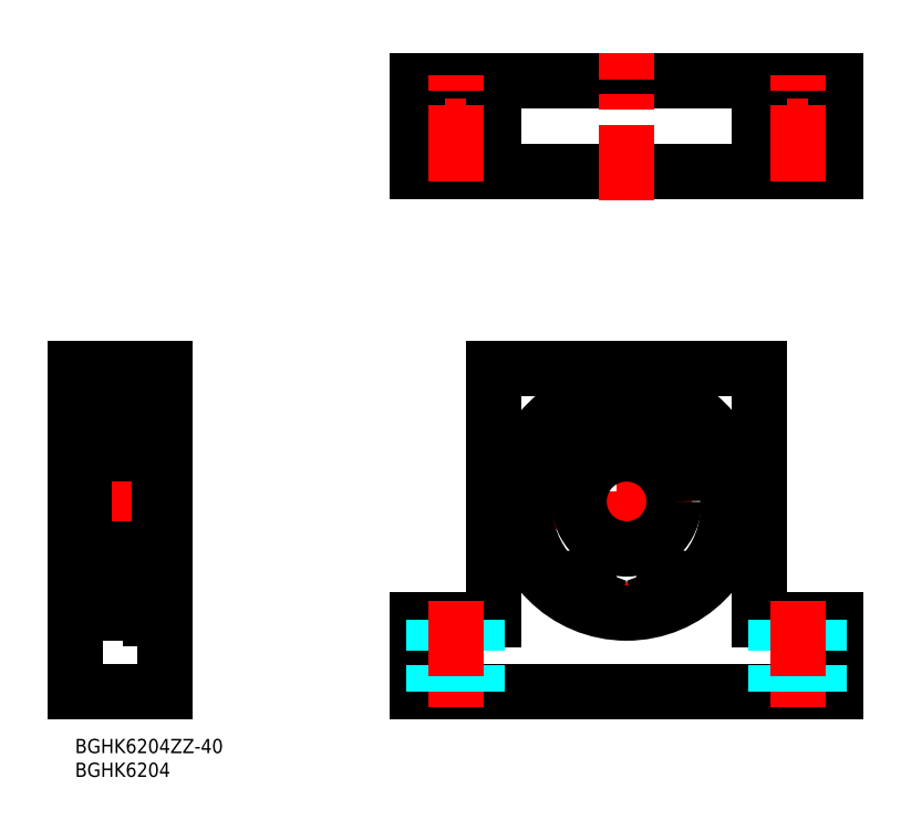
<metadata>
{"format":"dxf","ext":"dxf","renderer":"ezdxf+matplotlib","layout":"modelspace","background":"white","min_lineweight":24,"dpi":150}
</metadata>
<code>
0
SECTION
2
ENTITIES
0
INSERT
8
MSM_CONTINUOUS
2
*U4
10
0
20
0
30
0
0
INSERT
8
MSM_CONTINUOUS
2
*U5
10
0
20
0
30
0
0
LINE
8
MSM_CONTINUOUS
10
72.09
20
10
30
0
11
160.1
21
10
31
0
0
LINE
8
MSM_CONTINUOUS
10
88.09
20
78
30
0
11
144.1
21
78
31
0
0
LINE
8
MSM_CONTINUOUS
10
72.09
20
138.4
30
0
11
160.1
21
138.4
31
0
0
LINE
8
MSM_CONTINUOUS
10
72.09
20
119.4
30
0
11
160.1
21
119.4
31
0
0
LINE
8
MSM_CENTER
10
88.59
20
50
30
0
11
143.6
21
50
31
0
0
LINE
8
MSM_CONTINUOUS
10
1.42e-14
20
78
30
0
11
1.42e-14
21
10
31
0
0
LINE
8
MSM_CONTINUOUS
10
19
20
78
30
0
11
19
21
10
31
0
0
LINE
8
MSM_CONTINUOUS
10
16
20
25.25
30
0
11
16
21
74.75
31
0
0
LINE
8
MSM_CONTINUOUS
10
88.09
20
78
30
0
11
88.09
21
25
31
0
0
LINE
8
MSM_CONTINUOUS
10
19
20
10
30
0
11
1.42e-14
21
10
31
0
0
LINE
8
MSM_CENTER
10
23
20
50
30
0
11
-4
21
50
31
0
0
LINE
8
MSM_CONTINUOUS
10
2
20
30
30
0
11
2.132e-13
21
30
31
0
0
LINE
8
MSM_CONTINUOUS
10
1.42e-14
20
44
30
0
11
0.0001
21
44
31
0
0
LINE
8
MSM_CONTINUOUS
10
72.09
20
25
30
0
11
88.09
21
25
31
0
0
LINE
8
MSM_CONTINUOUS
10
72.09
20
25
30
0
11
72.09
21
10
31
0
0
LINE
8
MSM_DASHED
10
75.59
20
25
30
0
11
75.59
21
10
31
0
0
LINE
8
MSM_DASHED
10
84.59
20
25
30
0
11
84.59
21
10
31
0
0
LINE
8
MSM_CENTER
10
80.09
20
29
30
0
11
80.09
21
6
31
0
0
LINE
8
MSM_CONTINUOUS
10
19
20
78
30
0
11
1.42e-14
21
78
31
0
0
LINE
8
MSM_CONTINUOUS
10
2
20
70
30
0
11
2.132e-13
21
70
31
0
0
CIRCLE
8
MSM_CONTINUOUS
10
80.09
20
129
30
0
40
4.5
0
LINE
8
MSM_CENTER
10
70.09
20
128.9
30
0
11
90.09
21
128.9
31
0
0
LINE
8
MSM_CONTINUOUS
10
72.09
20
119.4
30
0
11
72.09
21
138.4
31
0
0
LINE
8
MSM_CONTINUOUS
10
88.09
20
119.4
30
0
11
88.09
21
138.4
31
0
0
LINE
8
MSM_CENTER
10
80.09
20
117.4
30
0
11
80.09
21
140.4
31
0
0
LINE
8
MSM_CONTINUOUS
10
144.1
20
78
30
0
11
144.1
21
25
31
0
0
LINE
8
MSM_CENTER
10
116.1
20
77.5
30
0
11
116.1
21
22.5
31
0
0
LINE
8
MSM_CONTINUOUS
10
144.1
20
25
30
0
11
160.1
21
25
31
0
0
LINE
8
MSM_DASHED
10
147.6
20
25
30
0
11
147.6
21
10
31
0
0
CIRCLE
8
MSM_CONTINUOUS
10
116.1
20
50
30
0
40
10
0
LINE
8
MSM_CONTINUOUS
10
160.1
20
25
30
0
11
160.1
21
10
31
0
0
LINE
8
MSM_DASHED
10
156.6
20
25
30
0
11
156.6
21
10
31
0
0
LINE
8
MSM_CENTER
10
152.1
20
29
30
0
11
152.1
21
6
31
0
0
CIRCLE
8
MSM_CONTINUOUS
10
152.1
20
129
30
0
40
4.5
0
LINE
8
MSM_CENTER
10
142.1
20
128.9
30
0
11
162.1
21
128.9
31
0
0
LINE
8
MSM_CENTER
10
116.1
20
113.4
30
0
11
116.1
21
144.4
31
0
0
LINE
8
MSM_CONTINUOUS
10
144.1
20
119.4
30
0
11
144.1
21
138.4
31
0
0
LINE
8
MSM_CONTINUOUS
10
160.1
20
119.4
30
0
11
160.1
21
138.4
31
0
0
LINE
8
MSM_CENTER
10
152.1
20
117.4
30
0
11
152.1
21
140.4
31
0
0
LINE
8
MSM_CONTINUOUS
10
3
20
26.5
30
0
11
16
21
26.5
31
0
0
LINE
8
MSM_CONTINUOUS
10
3
20
60
30
0
11
15
21
60
31
0
0
LINE
8
MSM_CONTINUOUS
10
3
20
73.5
30
0
11
16
21
73.5
31
0
0
LINE
8
MSM_CONTINUOUS
10
3
20
40
30
0
11
15
21
40
31
0
0
LINE
8
MSM_CONTINUOUS
10
2
20
72.5
30
0
11
2
21
27.5
31
0
0
LINE
8
MSM_CONTINUOUS
10
6.3
20
26.5
30
0
11
6.3
21
26.5
31
0
0
ARC
8
MSM_CONTINUOUS
10
3
20
72.5
30
0
40
1
50
90
51
180
0
ARC
8
MSM_CONTINUOUS
10
15
20
72.5
30
0
40
1
50
0
51
90
0
ARC
8
MSM_CONTINUOUS
10
15
20
61
30
0
40
1
50
270
51
0
0
ARC
8
MSM_CONTINUOUS
10
3
20
61
30
0
40
1
50
180
51
270
0
ARC
8
MSM_CONTINUOUS
10
3
20
27.5
30
0
40
1
50
180
51
270
0
ARC
8
MSM_CONTINUOUS
10
15
20
27.5
30
0
40
1
50
270
51
0
0
ARC
8
MSM_CONTINUOUS
10
15
20
39
30
0
40
1
50
0
51
90
0
ARC
8
MSM_CONTINUOUS
10
3
20
39
30
0
40
1
50
90
51
180
0
CIRCLE
8
MSM_CONTINUOUS
10
116.1
20
50
30
0
40
23.5
0
ARC
8
MSM_CONTINUOUS
10
126.2
20
30.18
30
-1e-16
40
2.5
50
200.6
51
234.3
0
LINE
8
MSM_CONTINUOUS
10
123.6
20
29.88
30
-1e-16
11
123.9
21
29.3
31
-1e-16
0
ARC
8
MSM_CONTINUOUS
10
126.5
20
30.95
30
-1e-16
40
3.05
50
61.27
51
200.6
0
ARC
8
MSM_CONTINUOUS
10
129.4
20
36.3
30
-1e-16
40
3.05
50
241.3
51
316.7
0
ARC
8
MSM_CONTINUOUS
10
116.1
20
48.87
30
-1e-16
40
21.38
50
316.7
51
223.3
0
ARC
8
MSM_CONTINUOUS
10
102.8
20
36.3
30
-1e-16
40
3.05
50
223.3
51
298.7
0
ARC
8
MSM_CONTINUOUS
10
105.7
20
30.95
30
-1e-16
40
3.05
50
339.4
51
118.7
0
LINE
8
MSM_CONTINUOUS
10
108.3
20
29.3
30
-1e-16
11
108.5
21
29.88
31
-1e-16
0
ARC
8
MSM_CONTINUOUS
10
106
20
30.18
30
-1e-16
40
2.5
50
305.7
51
339.4
0
CIRCLE
8
MSM_CONTINUOUS
10
126.5
20
30.95
30
-1e-16
40
1.25
0
CIRCLE
8
MSM_CONTINUOUS
10
105.7
20
30.95
30
-1e-16
40
1.25
0
LINE
8
MSM_CONTINUOUS
10
16
20
27.68
30
0
11
17.8
21
27.68
31
0
0
LINE
8
MSM_CONTINUOUS
10
16
20
74.75
30
0
11
17.95
21
74.75
31
0
0
LINE
8
MSM_CONTINUOUS
10
16
20
34
30
0
11
17.8
21
34
31
0
0
LINE
8
MSM_CONTINUOUS
10
16
20
70.25
30
0
11
17.8
21
70.25
31
0
0
LINE
8
MSM_CONTINUOUS
10
17.8
20
27.68
30
1.25
11
17.8
21
74.75
31
1.25
0
LINE
8
MSM_CONTINUOUS
10
17.95
20
74.75
30
0
11
17.95
21
25.25
31
0
0
LINE
8
MSM_CONTINUOUS
10
16
20
25.25
30
0
11
17.95
21
25.25
31
0
0
LINE
8
MSM_CONTINUOUS
10
17.95
20
73.5
30
0
11
19
21
73.5
31
0
0
LINE
8
MSM_CONTINUOUS
10
17.95
20
26.5
30
0
11
19
21
26.5
31
0
0
CIRCLE
8
MSM_CONTINUOUS
10
9
20
66.75
30
0
40
3.969
0
LINE
8
MSM_CONTINUOUS
10
2.83
20
67.78
30
0
11
2.83
21
64.1
31
0
0
LINE
8
MSM_CONTINUOUS
10
2.53
20
67.9
30
0
11
2.53
21
64.1
31
0
0
LINE
8
MSM_CONTINUOUS
10
3.782
20
63.15
30
0
11
4.153
21
64.17
31
0
0
ARC
8
MSM_CONTINUOUS
10
2.2
20
63.3
30
0
40
0.2
50
90
51
180
0
LINE
8
MSM_CONTINUOUS
10
2.7
20
63.5
30
0
11
3.074
21
63.13
31
0
0
ARC
8
MSM_CONTINUOUS
10
3.498
20
63.55
30
0
40
0.5996
50
225
51
268
0
ARC
8
MSM_CONTINUOUS
10
3.5
20
63.25
30
0
40
0.3002
50
265.5
51
340
0
LINE
8
MSM_CONTINUOUS
10
2.2
20
63.5
30
0
11
2.7
21
63.5
31
0
0
ARC
8
MSM_CONTINUOUS
10
2.83
20
64.1
30
0
40
0.3
50
180
51
270
0
LINE
8
MSM_CONTINUOUS
10
3.45
20
63.8
30
0
11
3.45
21
64.1
31
0
0
LINE
8
MSM_CONTINUOUS
10
3.45
20
64.1
30
0
11
2.83
21
64.1
31
0
0
LINE
8
MSM_CONTINUOUS
10
2.83
20
63.8
30
0
11
3.45
21
63.8
31
0
0
LINE
8
MSM_CONTINUOUS
10
4.341
20
64.3
30
0
11
5.878
21
64.3
31
0
0
ARC
8
MSM_CONTINUOUS
10
4.341
20
64.1
30
0
40
0.2
50
90
51
160
0
ARC
8
MSM_CONTINUOUS
10
4.159
20
69.4
30
0
40
0.2
50
185
51
270
0
LINE
8
MSM_CONTINUOUS
10
3.881
20
70.28
30
0
11
3.96
21
69.38
31
0
0
LINE
8
MSM_CONTINUOUS
10
3.579
20
70.24
30
0
11
3.63
21
69
31
0
0
LINE
8
MSM_CONTINUOUS
10
3.93
20
69.73
30
0
11
3.93
21
68.88
31
0
0
LINE
8
MSM_CONTINUOUS
10
3.63
20
69
30
0
11
2.53
21
67.9
31
0
0
LINE
8
MSM_CONTINUOUS
10
3.93
20
68.88
30
0
11
2.83
21
67.78
31
0
0
LINE
8
MSM_CONTINUOUS
10
2.2
20
70.3
30
0
11
2.78
21
70.3
31
0
0
ARC
8
MSM_CONTINUOUS
10
2.2
20
70.5
30
0
40
0.2
50
180
51
270
0
LINE
8
MSM_CONTINUOUS
10
3.01
20
70.11
30
0
11
3.226
21
70.36
31
0
0
ARC
8
MSM_CONTINUOUS
10
3.009
20
70.11
30
0
40
0.3
50
139.9
51
230
0
LINE
8
MSM_CONTINUOUS
10
3.046
20
69.68
30
0
11
3.239
21
69.91
31
0
0
LINE
8
MSM_CONTINUOUS
10
3.239
20
69.91
30
0
11
3.01
21
70.11
31
0
0
LINE
8
MSM_CONTINUOUS
10
3.046
20
69.68
30
0
11
2.816
21
69.88
31
0
0
ARC
8
MSM_CONTINUOUS
10
3.383
20
70.24
30
0
40
0.5
50
4.987
51
139.9
0
ARC
8
MSM_CONTINUOUS
10
3.379
20
70.24
30
0
40
0.2
50
2.375
51
140
0
LINE
8
MSM_CONTINUOUS
10
2.78
20
70.3
30
0
11
3.001
21
70.56
31
0
0
LINE
8
MSM_CONTINUOUS
10
4.159
20
69.2
30
0
11
5.878
21
69.2
31
0
0
LINE
8
MSM_CONTINUOUS
10
15.17
20
67.78
30
0
11
15.17
21
64.1
31
0
0
LINE
8
MSM_CONTINUOUS
10
15.47
20
67.9
30
0
11
15.47
21
64.1
31
0
0
LINE
8
MSM_CONTINUOUS
10
14.22
20
63.15
30
0
11
13.85
21
64.17
31
0
0
ARC
8
MSM_CONTINUOUS
10
15.8
20
63.3
30
0
40
0.2
50
0
51
90
0
LINE
8
MSM_CONTINUOUS
10
15.3
20
63.5
30
0
11
14.93
21
63.13
31
0
0
ARC
8
MSM_CONTINUOUS
10
14.5
20
63.55
30
0
40
0.5996
50
272
51
315
0
ARC
8
MSM_CONTINUOUS
10
14.5
20
63.25
30
0
40
0.3002
50
200
51
274.5
0
LINE
8
MSM_CONTINUOUS
10
15.8
20
63.5
30
0
11
15.3
21
63.5
31
0
0
ARC
8
MSM_CONTINUOUS
10
15.17
20
64.1
30
0
40
0.3
50
270
51
0
0
LINE
8
MSM_CONTINUOUS
10
14.55
20
63.8
30
0
11
14.55
21
64.1
31
0
0
LINE
8
MSM_CONTINUOUS
10
14.55
20
64.1
30
0
11
15.17
21
64.1
31
0
0
LINE
8
MSM_CONTINUOUS
10
15.17
20
63.8
30
0
11
14.55
21
63.8
31
0
0
LINE
8
MSM_CONTINUOUS
10
13.66
20
64.3
30
0
11
12.12
21
64.3
31
0
0
ARC
8
MSM_CONTINUOUS
10
13.66
20
64.1
30
0
40
0.2
50
19.97
51
90
0
ARC
8
MSM_CONTINUOUS
10
13.84
20
69.4
30
0
40
0.2
50
270
51
355
0
LINE
8
MSM_CONTINUOUS
10
14.12
20
70.28
30
0
11
14.04
21
69.38
31
0
0
LINE
8
MSM_CONTINUOUS
10
14.42
20
70.24
30
0
11
14.37
21
69
31
0
0
LINE
8
MSM_CONTINUOUS
10
14.07
20
69.73
30
0
11
14.07
21
68.88
31
0
0
LINE
8
MSM_CONTINUOUS
10
14.37
20
69
30
0
11
15.47
21
67.9
31
0
0
LINE
8
MSM_CONTINUOUS
10
14.07
20
68.88
30
0
11
15.17
21
67.78
31
0
0
LINE
8
MSM_CONTINUOUS
10
15.8
20
70.3
30
0
11
15.22
21
70.3
31
0
0
ARC
8
MSM_CONTINUOUS
10
15.8
20
70.5
30
0
40
0.2
50
270
51
0
0
LINE
8
MSM_CONTINUOUS
10
14.99
20
70.11
30
0
11
14.77
21
70.36
31
0
0
ARC
8
MSM_CONTINUOUS
10
14.99
20
70.11
30
0
40
0.3
50
310
51
40.09
0
LINE
8
MSM_CONTINUOUS
10
14.95
20
69.68
30
0
11
14.76
21
69.91
31
0
0
LINE
8
MSM_CONTINUOUS
10
14.76
20
69.91
30
0
11
14.99
21
70.11
31
0
0
LINE
8
MSM_CONTINUOUS
10
14.95
20
69.68
30
0
11
15.18
21
69.88
31
0
0
ARC
8
MSM_CONTINUOUS
10
14.62
20
70.24
30
0
40
0.5
50
40.09
51
175
0
ARC
8
MSM_CONTINUOUS
10
14.62
20
70.24
30
0
40
0.2
50
40.01
51
177.6
0
LINE
8
MSM_CONTINUOUS
10
15.22
20
70.3
30
0
11
15
21
70.56
31
0
0
LINE
8
MSM_CONTINUOUS
10
13.84
20
69.2
30
0
11
12.12
21
69.2
31
0
0
CIRCLE
8
MSM_CONTINUOUS
10
9
20
33.25
30
0
40
3.969
0
LINE
8
MSM_CONTINUOUS
10
2.83
20
32.22
30
0
11
2.83
21
35.9
31
0
0
LINE
8
MSM_CONTINUOUS
10
2.53
20
32.1
30
0
11
2.53
21
35.9
31
0
0
LINE
8
MSM_CONTINUOUS
10
3.782
20
36.85
30
0
11
4.153
21
35.83
31
0
0
ARC
8
MSM_CONTINUOUS
10
2.2
20
36.7
30
0
40
0.2
50
180
51
270
0
LINE
8
MSM_CONTINUOUS
10
2.7
20
36.5
30
0
11
3.074
21
36.87
31
0
0
ARC
8
MSM_CONTINUOUS
10
3.498
20
36.45
30
0
40
0.5996
50
92.04
51
135
0
ARC
8
MSM_CONTINUOUS
10
3.5
20
36.75
30
0
40
0.3002
50
19.97
51
94.46
0
LINE
8
MSM_CONTINUOUS
10
2.2
20
36.5
30
0
11
2.7
21
36.5
31
0
0
ARC
8
MSM_CONTINUOUS
10
2.83
20
35.9
30
0
40
0.3
50
90
51
180
0
LINE
8
MSM_CONTINUOUS
10
3.45
20
36.2
30
0
11
3.45
21
35.9
31
0
0
LINE
8
MSM_CONTINUOUS
10
3.45
20
35.9
30
0
11
2.83
21
35.9
31
0
0
LINE
8
MSM_CONTINUOUS
10
2.83
20
36.2
30
0
11
3.45
21
36.2
31
0
0
LINE
8
MSM_CONTINUOUS
10
4.341
20
35.7
30
0
11
5.878
21
35.7
31
0
0
ARC
8
MSM_CONTINUOUS
10
4.341
20
35.9
30
0
40
0.2
50
200
51
270
0
ARC
8
MSM_CONTINUOUS
10
4.159
20
30.6
30
0
40
0.2
50
90
51
175
0
LINE
8
MSM_CONTINUOUS
10
3.881
20
29.72
30
0
11
3.96
21
30.62
31
0
0
LINE
8
MSM_CONTINUOUS
10
3.579
20
29.76
30
0
11
3.63
21
31
31
0
0
LINE
8
MSM_CONTINUOUS
10
3.93
20
30.27
30
0
11
3.93
21
31.12
31
0
0
LINE
8
MSM_CONTINUOUS
10
3.63
20
31
30
0
11
2.53
21
32.1
31
0
0
LINE
8
MSM_CONTINUOUS
10
3.93
20
31.12
30
0
11
2.83
21
32.22
31
0
0
LINE
8
MSM_CONTINUOUS
10
2.2
20
29.7
30
0
11
2.78
21
29.7
31
0
0
ARC
8
MSM_CONTINUOUS
10
2.2
20
29.5
30
0
40
0.2
50
90
51
180
0
LINE
8
MSM_CONTINUOUS
10
3.01
20
29.89
30
0
11
3.226
21
29.64
31
0
0
ARC
8
MSM_CONTINUOUS
10
3.009
20
29.89
30
0
40
0.3
50
130
51
220.1
0
LINE
8
MSM_CONTINUOUS
10
3.046
20
30.32
30
0
11
3.239
21
30.09
31
0
0
LINE
8
MSM_CONTINUOUS
10
3.239
20
30.09
30
0
11
3.01
21
29.89
31
0
0
LINE
8
MSM_CONTINUOUS
10
3.046
20
30.32
30
0
11
2.816
21
30.12
31
0
0
ARC
8
MSM_CONTINUOUS
10
3.383
20
29.76
30
0
40
0.5
50
220.1
51
355
0
ARC
8
MSM_CONTINUOUS
10
3.379
20
29.76
30
0
40
0.2
50
220
51
357.6
0
LINE
8
MSM_CONTINUOUS
10
2.78
20
29.7
30
0
11
3.001
21
29.44
31
0
0
LINE
8
MSM_CONTINUOUS
10
4.159
20
30.8
30
0
11
5.878
21
30.8
31
0
0
LINE
8
MSM_CONTINUOUS
10
15.17
20
32.22
30
0
11
15.17
21
35.9
31
0
0
LINE
8
MSM_CONTINUOUS
10
15.47
20
32.1
30
0
11
15.47
21
35.9
31
0
0
LINE
8
MSM_CONTINUOUS
10
14.22
20
36.85
30
0
11
13.85
21
35.83
31
0
0
ARC
8
MSM_CONTINUOUS
10
15.8
20
36.7
30
0
40
0.2
50
270
51
0
0
LINE
8
MSM_CONTINUOUS
10
15.3
20
36.5
30
0
11
14.93
21
36.87
31
0
0
ARC
8
MSM_CONTINUOUS
10
14.5
20
36.45
30
0
40
0.5996
50
45
51
87.96
0
ARC
8
MSM_CONTINUOUS
10
14.5
20
36.75
30
0
40
0.3002
50
85.54
51
160
0
LINE
8
MSM_CONTINUOUS
10
15.8
20
36.5
30
0
11
15.3
21
36.5
31
0
0
ARC
8
MSM_CONTINUOUS
10
15.17
20
35.9
30
0
40
0.3
50
0
51
90
0
LINE
8
MSM_CONTINUOUS
10
14.55
20
36.2
30
0
11
14.55
21
35.9
31
0
0
LINE
8
MSM_CONTINUOUS
10
14.55
20
35.9
30
0
11
15.17
21
35.9
31
0
0
LINE
8
MSM_CONTINUOUS
10
15.17
20
36.2
30
0
11
14.55
21
36.2
31
0
0
LINE
8
MSM_CONTINUOUS
10
13.66
20
35.7
30
0
11
12.12
21
35.7
31
0
0
ARC
8
MSM_CONTINUOUS
10
13.66
20
35.9
30
0
40
0.2
50
270
51
340
0
ARC
8
MSM_CONTINUOUS
10
13.84
20
30.6
30
0
40
0.2
50
4.987
51
90
0
LINE
8
MSM_CONTINUOUS
10
14.12
20
29.72
30
0
11
14.04
21
30.62
31
0
0
LINE
8
MSM_CONTINUOUS
10
14.42
20
29.76
30
0
11
14.37
21
31
31
0
0
LINE
8
MSM_CONTINUOUS
10
14.07
20
30.27
30
0
11
14.07
21
31.12
31
0
0
LINE
8
MSM_CONTINUOUS
10
14.37
20
31
30
0
11
15.47
21
32.1
31
0
0
LINE
8
MSM_CONTINUOUS
10
14.07
20
31.12
30
0
11
15.17
21
32.22
31
0
0
LINE
8
MSM_CONTINUOUS
10
15.8
20
29.7
30
0
11
15.22
21
29.7
31
0
0
ARC
8
MSM_CONTINUOUS
10
15.8
20
29.5
30
0
40
0.2
50
0
51
90
0
LINE
8
MSM_CONTINUOUS
10
14.99
20
29.89
30
0
11
14.77
21
29.64
31
0
0
ARC
8
MSM_CONTINUOUS
10
14.99
20
29.89
30
0
40
0.3
50
319.9
51
50
0
LINE
8
MSM_CONTINUOUS
10
14.95
20
30.32
30
0
11
14.76
21
30.09
31
0
0
LINE
8
MSM_CONTINUOUS
10
14.76
20
30.09
30
0
11
14.99
21
29.89
31
0
0
LINE
8
MSM_CONTINUOUS
10
14.95
20
30.32
30
0
11
15.18
21
30.12
31
0
0
ARC
8
MSM_CONTINUOUS
10
14.62
20
29.76
30
0
40
0.5
50
185
51
319.9
0
ARC
8
MSM_CONTINUOUS
10
14.62
20
29.76
30
0
40
0.2
50
182.4
51
320
0
LINE
8
MSM_CONTINUOUS
10
15.22
20
29.7
30
0
11
15
21
29.44
31
0
0
LINE
8
MSM_CONTINUOUS
10
13.84
20
30.8
30
0
11
12.12
21
30.8
31
0
0
ENDSEC
0
EOF

</code>
